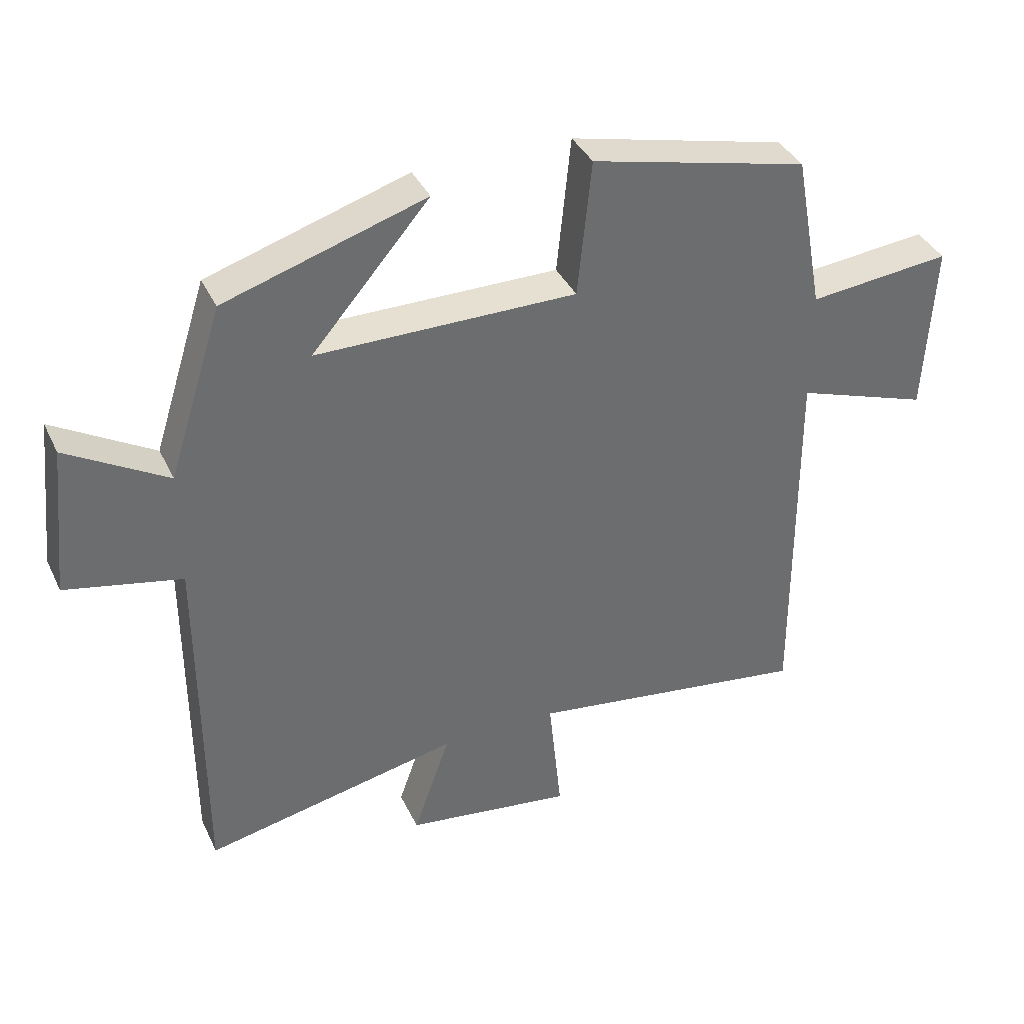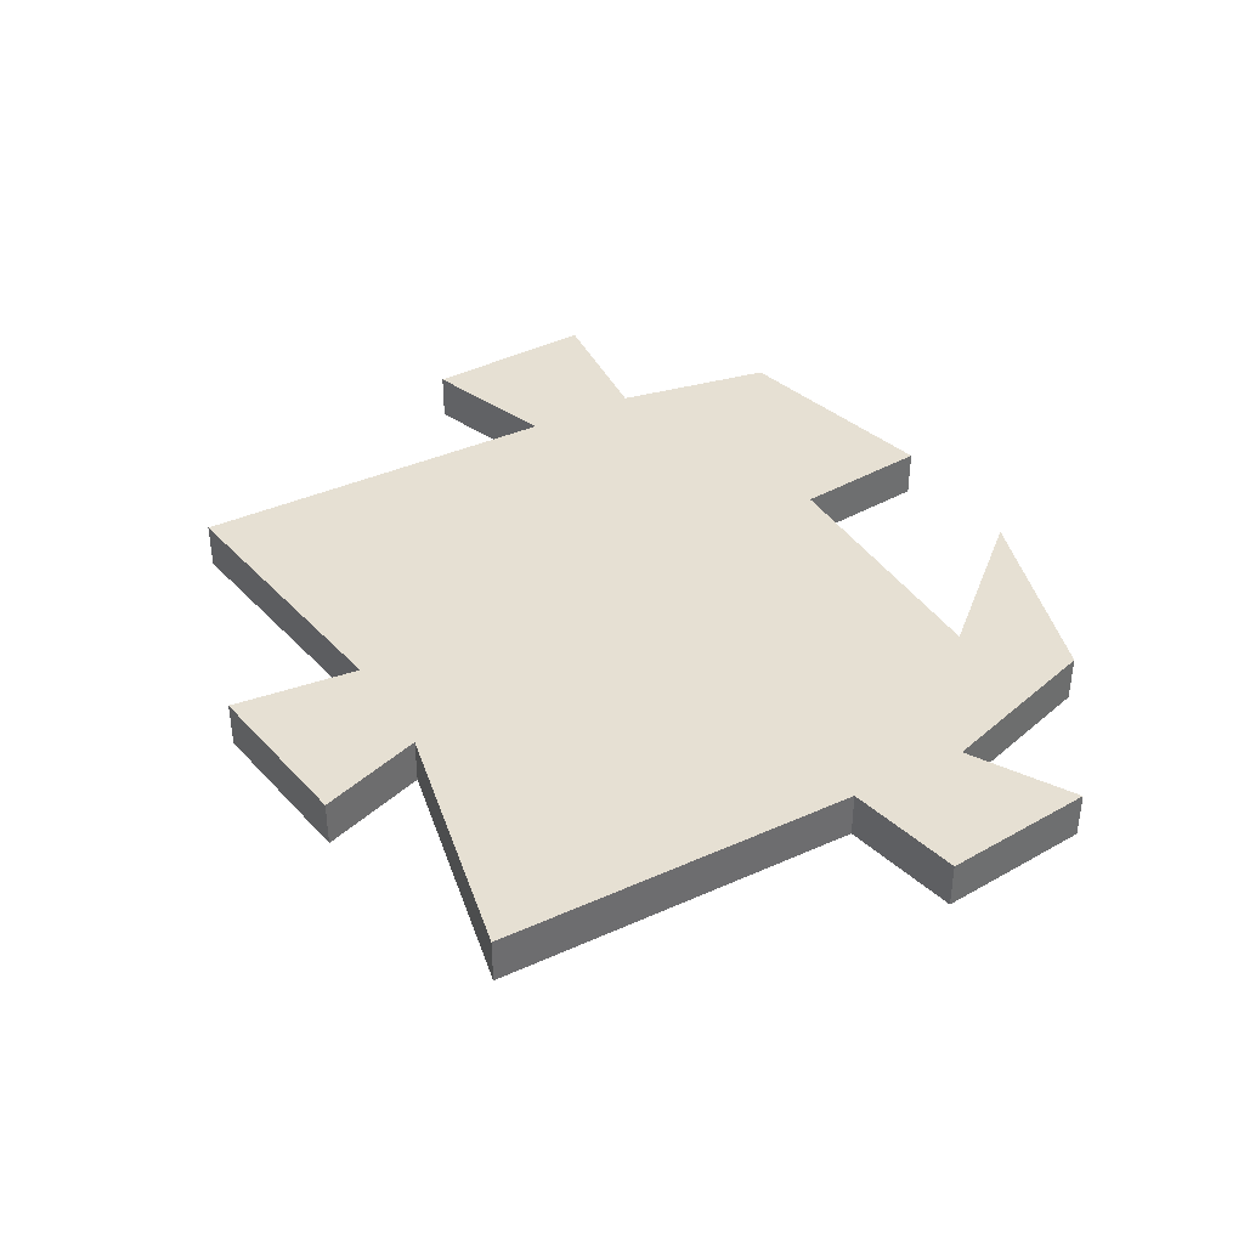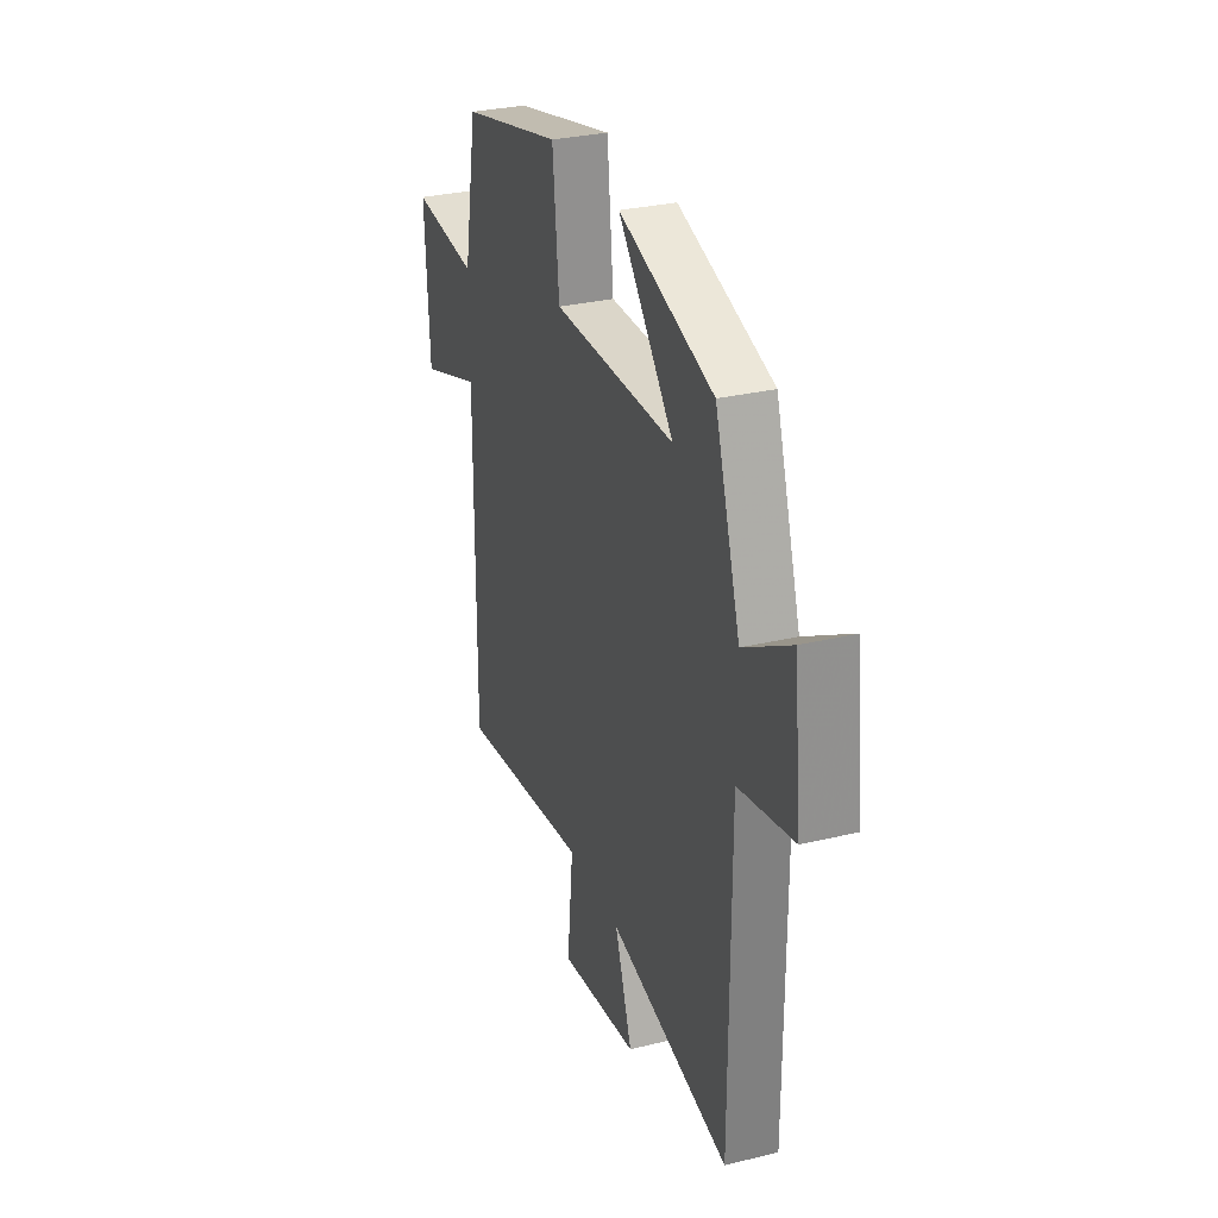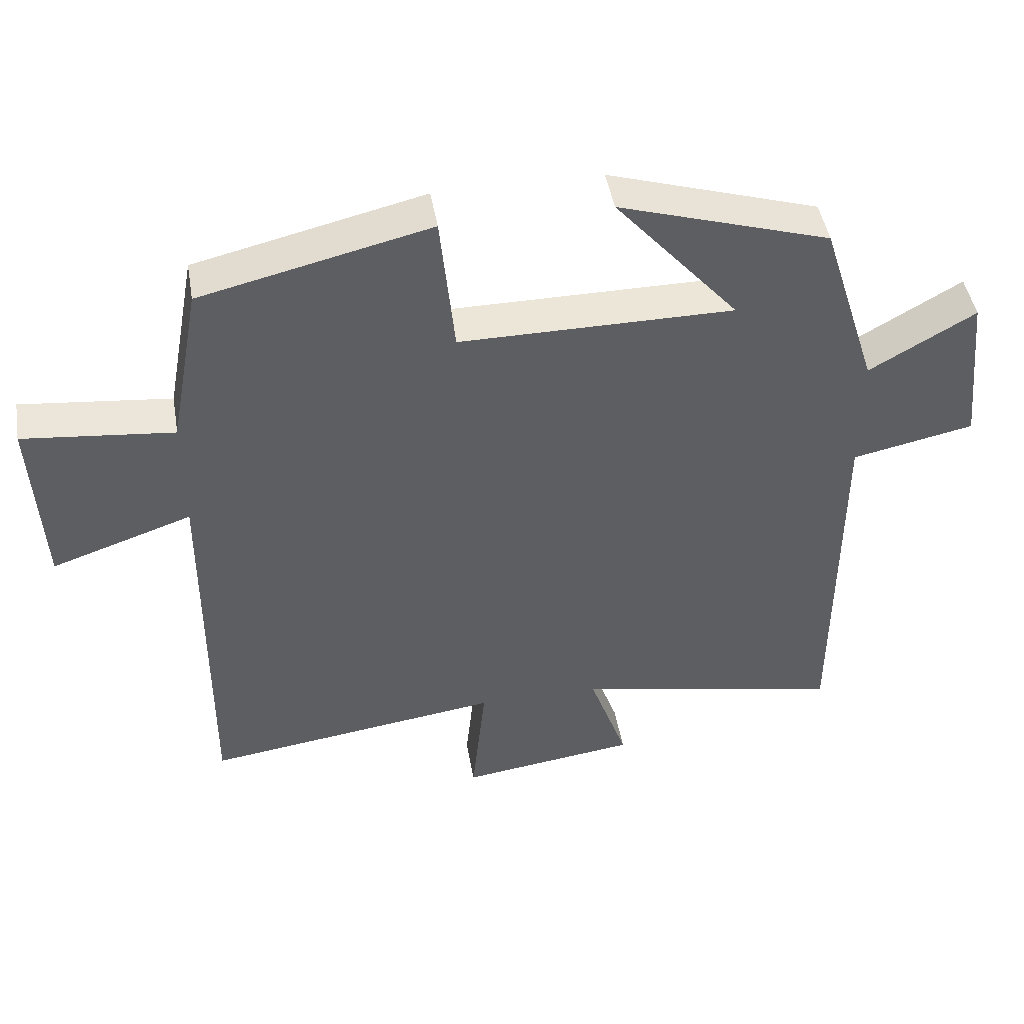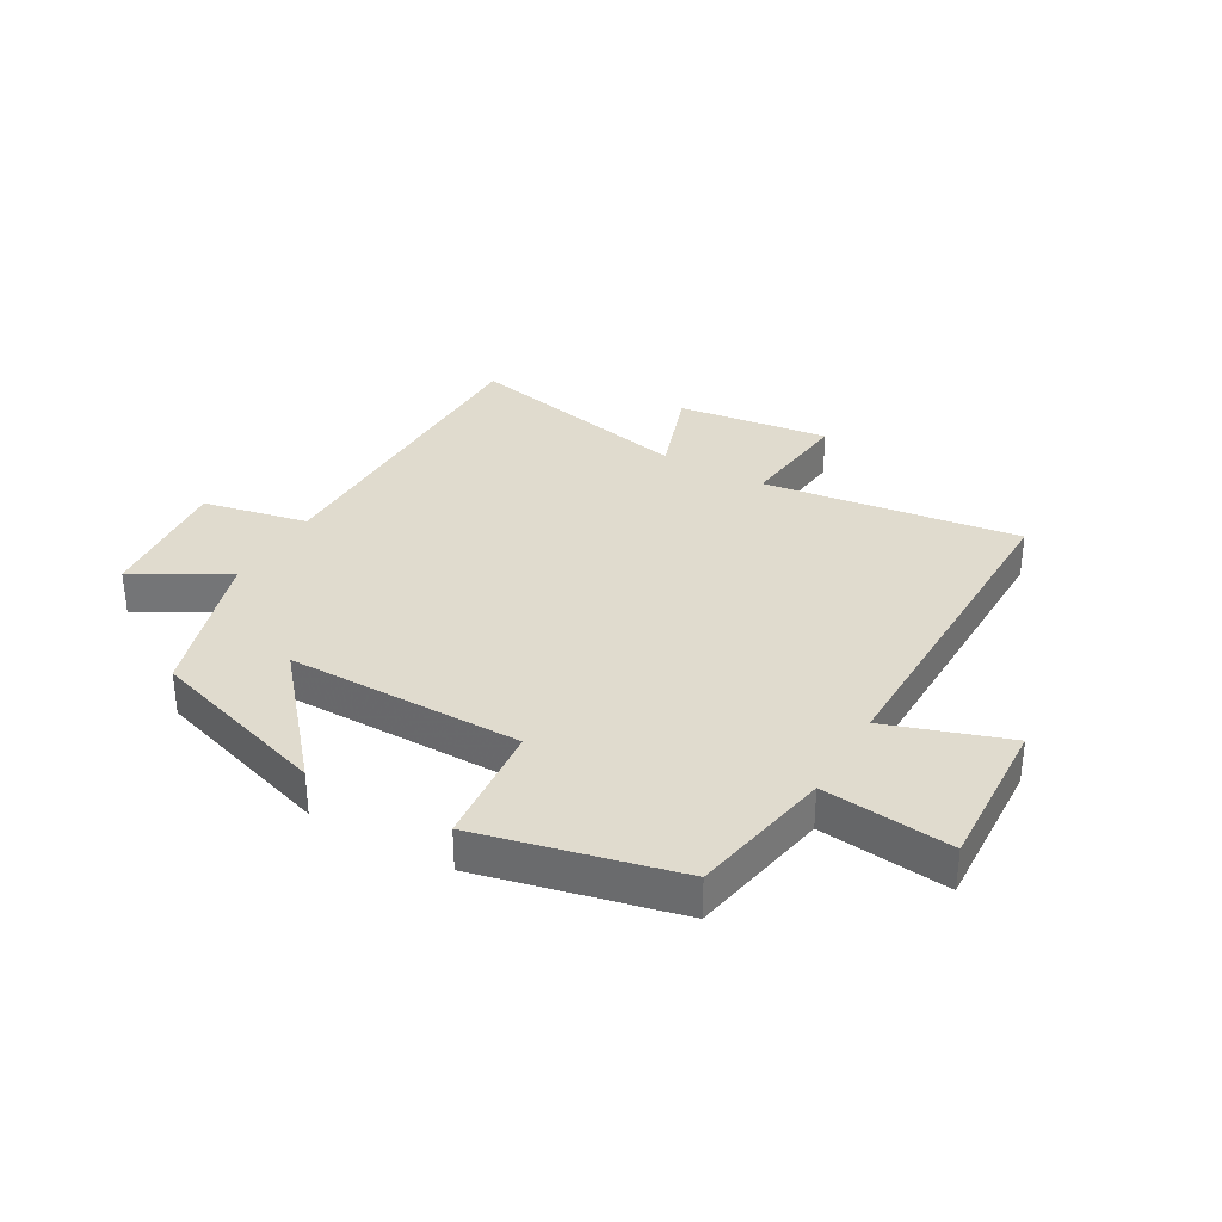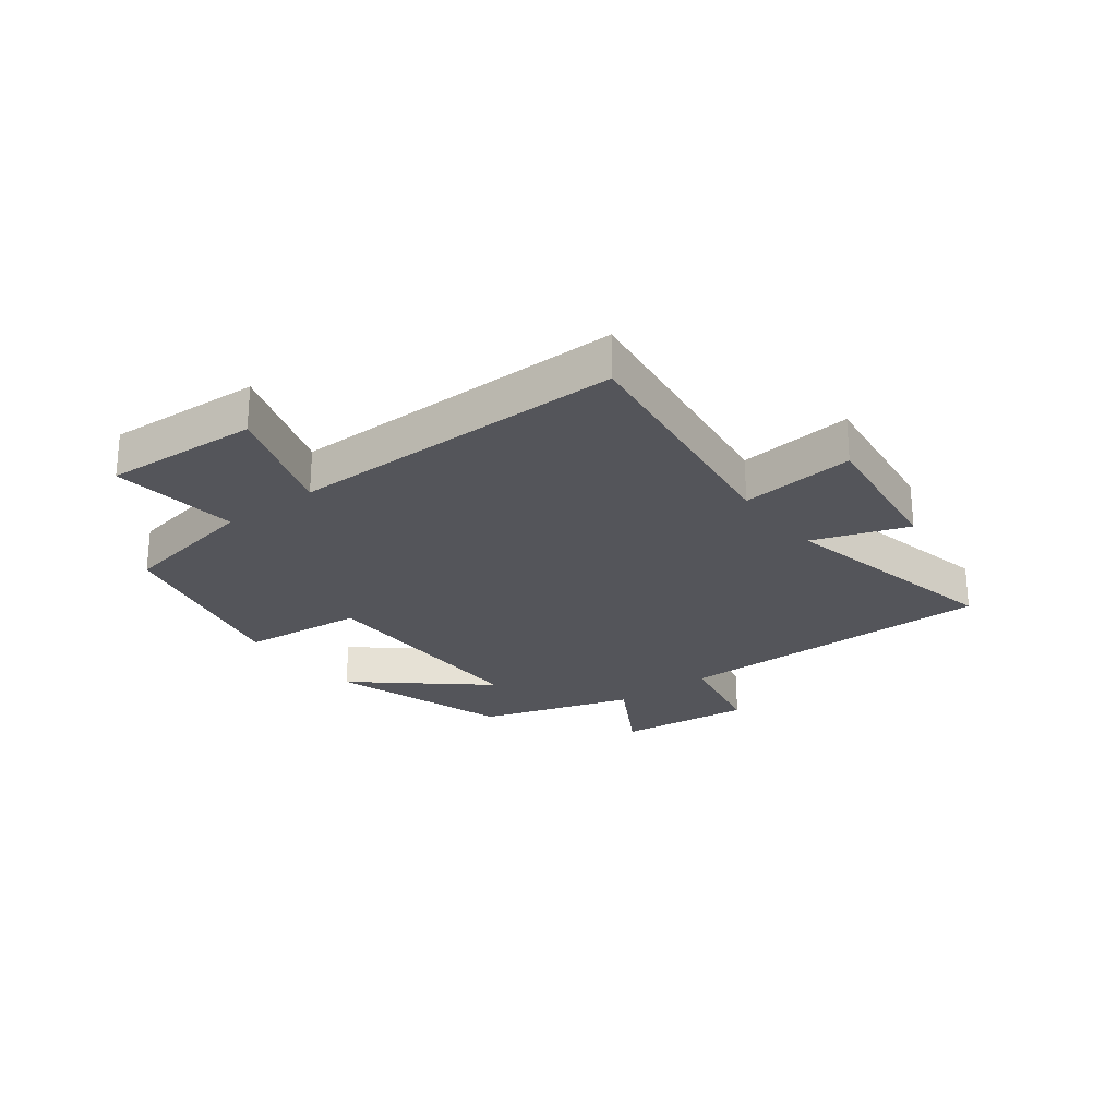
<metadata>
{"format":"obj","ext":"obj","renderer":"f3d","projection":"perspective","resolution":1024,"background":"white","views":[{"elev":37.7,"azim":-23.3,"up":"+Z"},{"elev":38.5,"azim":-119.7,"up":"+Y"},{"elev":30.0,"azim":-109.4,"up":"+Z"},{"elev":46.1,"azim":170.3,"up":"+Z"},{"elev":33.5,"azim":30.0,"up":"+Y"},{"elev":-24.9,"azim":127.4,"up":"+Y"}]}
</metadata>
<code>
v 0.456 0.07 0.422
v 0.5 0.07 0.183
v 0.717 0.07 0.206
v 0.703 0.07 -0.056
v 0.5 0.07 0.013
v 0.503 0.07 -0.559
v 0.072 0.07 -0.5
v 0.092 0.07 -0.694
v -0.164 0.07 -0.66
v -0.108 0.07 -0.5
v -0.499 0.07 -0.582
v -0.5 0.07 -0.033
v -0.677 0.07 0.004
v -0.653 0.07 0.234
v -0.5 0.07 0.145
v -0.418 0.07 0.404
v -0.113 0.07 0.5
v -0.292 0.07 0.292
v 0.104 0.07 0.292
v 0.125 0.07 0.5
v 0.456 0 0.422
v 0.5 0 0.183
v 0.717 0 0.206
v 0.703 0 -0.056
v 0.5 0 0.013
v 0.503 0 -0.559
v 0.072 0 -0.5
v 0.092 0 -0.694
v -0.164 0 -0.66
v -0.108 0 -0.5
v -0.499 0 -0.582
v -0.5 0 -0.033
v -0.677 0 0.004
v -0.653 0 0.234
v -0.5 0 0.145
v -0.418 0 0.404
v -0.113 0 0.5
v -0.292 0 0.292
v 0.104 0 0.292
v 0.125 0 0.5
f 19 20 1 2
f 18 19 2
f 15 16 17 18
f 15 18 2
f 12 13 14 15
f 10 11 12 15
f 10 15 2
f 7 8 9 10
f 7 10 2
f 5 6 7
f 5 7 2
f 2 3 4 5
f 22 21 40 39
f 22 39 38
f 38 37 36 35
f 22 38 35
f 35 34 33 32
f 35 32 31 30
f 22 35 30
f 30 29 28 27
f 22 30 27
f 27 26 25
f 22 27 25
f 25 24 23 22
f 1 21 22 2
f 2 22 23 3
f 3 23 24 4
f 4 24 25 5
f 5 25 26 6
f 6 26 27 7
f 7 27 28 8
f 8 28 29 9
f 9 29 30 10
f 10 30 31 11
f 11 31 32 12
f 12 32 33 13
f 13 33 34 14
f 14 34 35 15
f 15 35 36 16
f 16 36 37 17
f 17 37 38 18
f 18 38 39 19
f 19 39 40 20
f 20 40 21 1

</code>
